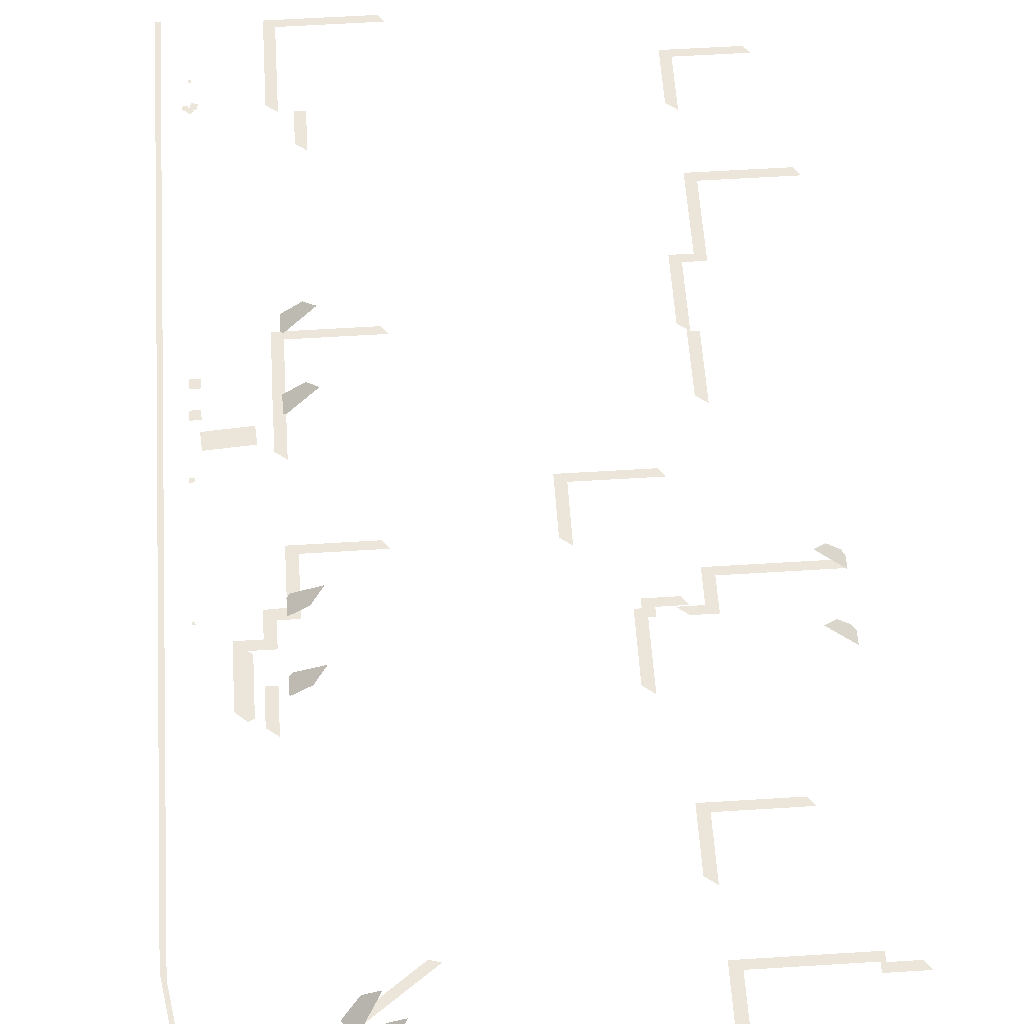
<metadata>
{"format":"obj","ext":"obj","renderer":"f3d","projection":"perspective","resolution":1024,"background":"white","views":[{"elev":56.6,"azim":-3.8,"up":"+Y"}]}
</metadata>
<code>
g E3_shadowCircle_geo
v -188.7 0.02 -58.01
v -196.9 0.02 -58.01
v -188 0.02 -57.08
v -195.7 0.02 -57.08
v -196.9 0.02 -51.22
v -195.7 0.02 -50.29
v -201.5 0.02 -8.928
v -210.8 0.02 -8.928
v -200.8 0.02 -7.999
v -209.6 0.02 -7.999
v -210.8 0.02 -2.198
v -209.6 0.02 -1.269
v -190 7.67 12.87
v -188.7 6.666 11.71
v -187.3 5.609 11.71
v -186.9 5.293 13.57
v -189.1 7.03 12.13
v -186.9 5.293 12.13
v -190 7.67 5.328
v -188.7 6.666 4.17
v -187.3 5.609 4.17
v -186.9 5.293 6.025
v -189.1 7.03 4.59
v -186.9 5.293 4.59
v -198.7 0.02 5.566
v -201.3 0.02 5.566
v -197.6 0.02 6.495
v -200.1 0.02 6.495
v -186.7 0.02 1.684
v -198.7 0.02 1.684
v -186 0.02 2.613
v -197.6 0.02 2.613
v -204.2 0.02 5.534
v -204.9 0.02 5.534
v -203.1 0.02 6.463
v -203.8 0.02 6.463
v -204.9 0.02 13.2
v -203.8 0.02 14.13
v -200.8 0.02 4.528
v -204.2 0.02 4.528
v -200.1 0.02 5.458
v -203.1 0.02 5.458
v -224.1 0.02 -64.42
v -235.3 0.02 -64.42
v -223.4 0.02 -63.49
v -234.1 0.02 -63.49
v -235.3 0.02 -53.49
v -234.1 0.02 -52.56
v -232.6 0.02 -52.54
v -231.4 0.02 -52.54
v -232.6 0.02 -48.5
v -231.4 0.02 -47.57
v -226.3 0.02 -2.937
v -234.8 0.02 -2.937
v -225.6 0.02 -2.008
v -233.6 0.02 -2.008
v -236.8 0.02 6.507
v -235.7 0.02 7.571
v -236.9 0.02 11.18
v -235.7 0.02 11.18
v -236.9 0.02 15.22
v -235.7 0.02 16.15
v -234.5 5.485 5.871
v -234.5 5.485 7.72
v -231.2 8.099 6.443
v -232.5 7.095 7.72
v -234.2 5.726 7.72
v -234.2 5.726 5.596
v -234.5 5.485 13.61
v -234.5 5.485 15.46
v -231.2 8.099 14.18
v -232.5 7.095 15.46
v -234.2 5.726 15.46
v -234.2 5.726 13.34
v -242 0.02 -15.54
v -241.9 0.02 -13.48
v -237.1 0.02 -15.9
v -236.9 0.02 -13.84
v -235.5 0.2149 -20.07
v -235.5 0.2149 -18.11
v -234.5 0.2149 -20.07
v -234.5 0.2149 -18.11
v -225.4 0.02 -26.27
v -235.5 0.02 -26.27
v -224.7 0.02 -25.34
v -234.3 0.02 -25.34
v -235.5 0.02 -12.95
v -234.3 0.02 -12.02
v -224.3 0.02 37.43
v -233.9 0.02 44.7
v -223.2 0.02 37.76
v -232.4 0.02 44.73
v -227.9 0.02 52.66
v -226.4 0.02 52.7
v -234.4 4.656 -22.71
v -234.4 4.656 -24.75
v -231 7.356 -23.41
v -232.2 6.345 -24.75
v -234.1 4.898 -24.75
v -234.1 4.898 -22.44
v -234.4 4.656 -13.8
v -234.4 4.656 -15.84
v -231 7.356 -14.5
v -232.2 6.345 -15.84
v -234.1 4.898 -15.84
v -234.1 4.898 -13.52
v -230.4 5.273 45.95
v -231.4 5.273 44.66
v -228 7.973 43.53
v -229.7 6.962 43.37
v -231.2 5.515 44.47
v -230 5.515 45.98
v -228.6 5.273 48.4
v -229.5 5.273 47.11
v -226.1 7.973 45.99
v -227.8 6.962 45.83
v -229.3 5.515 46.93
v -228.2 5.515 48.44
v -226.6 5.273 50.95
v -227.6 5.273 49.66
v -224.2 7.973 48.54
v -225.9 6.962 48.38
v -227.4 5.515 49.48
v -226.2 5.515 50.99
v -242.4 0.02 -57.14
v -242.7 0.02 -57.14
v -242.4 0.02 -56.85
v -242.7 0.02 -56.85
v -242.4 0.02 -21.04
v -242.7 0.02 -21.04
v -242.4 0.02 -20.76
v -242.7 0.02 -20.76
v -238.1 0.02 49.35
v -238.4 0.02 49.35
v -238.1 0.02 49.64
v -238.4 0.02 49.64
v -193.8 0.02 59.7
v -194.1 0.02 59.7
v -193.8 0.02 59.98
v -194.1 0.02 59.98
v -242.6 0.02 4.368
v -242.9 0.02 4.368
v -242.6 0.02 4.65
v -242.9 0.02 4.65
v -243.1 0.02 -10.13
v -242.6 0.02 -10.13
v -243.1 0.02 -10.6
v -242.6 0.02 -10.6
v -245.9 -0.1245 37.02
v -245.3 -0.1245 37.72
v -245 -0.1245 42.27
v -244.5 -0.1245 42.96
v -241.7 -0.1289 49.13
v -241.7 -0.1245 49.13
v -245.3 -0.1245 -65.04
v -245.9 -0.1245 -65.04
v -242.9 0.02 -53.26
v -242.7 0.02 -53.85
v -243.4 0.02 -53.4
v -243.2 0.02 -53.99
v -243 0.02 -53.28
v -242.6 0.02 -52.82
v -242.6 0.02 -53.69
v -242.2 0.02 -53.22
v -242 0.02 -53.28
v -241.8 0.02 -54.06
v -242.7 0.02 -53.46
v -242.5 0.02 -54.24
v -243 0.01251 -20.35
v -241.9 0.01252 -20.35
v -243 0.01252 -21.45
v -241.9 0.01252 -21.45
v -243 0.01251 -16.85
v -241.9 0.01252 -16.85
v -243 0.01252 -17.95
v -241.9 0.01252 -17.95
v -192.2 0.02 24.71
v -201.5 0.02 24.71
v -191.5 0.02 25.64
v -200.3 0.02 25.64
v -201.5 0.02 31.44
v -200.3 0.02 32.37
v -187.6 0.02 39.07
v -200.3 0.02 39.07
v -188.1 0.02 40
v -199.1 0.02 40
v -184.6 0.02 40.08
v -187.6 0.02 40.08
v -183.9 0.02 41.01
v -188.1 0.02 41.01
v -200.3 0.02 50.63
v -199.1 0.02 51.56
v -185.6 0.02 -42.47
v -196 0.02 -42.47
v -184.9 0.02 -41.43
v -194.8 0.02 -41.43
v -196 0.02 -32.76
v -194.8 0.02 -31.83
v -198.3 0.02 -32.76
v -197.2 0.02 -31.83
v -198.3 0.02 -24.78
v -197.2 0.02 -23.85
v -197.5 0.02 -24.11
v -196.3 0.02 -23.83
v -197.5 0.02 -16.61
v -196.3 0.02 -15.68
v -236.8 0.02 3.529
v -235.7 0.02 4.677
v -234.8 0.02 3.458
v -233.6 0.02 4.649
v -239.5 0.02 6.507
v -238.3 0.02 7.571
v -239.5 0.02 13.49
v -238.3 0.02 14.56
v -237.8 0.02 7.907
v -237.8 0.02 14.22
g E3_shadowCircle_geo_0
f 4 2 5
f 1 2 4
f 3 1 4
f 6 4 5
f 10 8 11
f 7 8 10
f 9 7 10
f 12 10 11
f 17 18 15
f 16 18 17
f 13 16 17
f 14 17 15
f 23 24 21
f 22 24 23
f 19 22 23
f 20 23 21
f 25 27 32
f 28 27 25
f 26 28 25
f 32 30 25
f 29 30 32
f 31 29 32
f 36 37 38
f 34 37 36
f 33 34 36
f 42 40 33
f 39 40 42
f 41 39 42
f 46 44 47
f 43 44 46
f 45 43 46
f 48 46 47
f 51 50 49
f 52 50 51
f 56 54 209
f 53 54 56
f 55 53 56
f 61 60 59
f 62 60 61
f 68 66 65
f 67 66 68
f 63 67 68
f 64 67 63
f 74 72 71
f 73 72 74
f 69 73 74
f 70 73 69
f 78 75 76
f 77 75 78
f 82 79 80
f 81 79 82
f 86 84 87
f 83 84 86
f 85 83 86
f 88 86 87
f 92 90 93
f 89 90 92
f 91 89 92
f 94 92 93
f 100 97 98
f 99 100 98
f 95 100 99
f 96 95 99
f 106 103 104
f 105 106 104
f 101 106 105
f 102 101 105
f 112 109 110
f 111 112 110
f 107 112 111
f 108 107 111
f 118 115 116
f 117 118 116
f 113 118 117
f 114 113 117
f 124 121 122
f 123 124 122
f 119 124 123
f 120 119 123
f 128 125 126
f 127 125 128
f 132 129 130
f 131 129 132
f 136 133 134
f 135 133 136
f 140 137 138
f 139 137 140
f 144 141 142
f 143 141 144
f 148 145 146
f 147 145 148
f 149 155 156
f 150 155 149
f 151 150 149
f 152 150 151
f 153 152 151
f 154 152 153
f 160 157 158
f 159 157 160
f 164 161 162
f 163 161 164
f 168 165 166
f 167 165 168
f 169 172 171
f 170 172 169
f 173 176 175
f 174 176 173
f 180 178 181
f 177 178 180
f 179 177 180
f 182 180 181
f 190 188 183
f 187 188 190
f 189 187 190
f 186 191 192
f 184 191 186
f 183 184 186
f 196 194 197
f 193 194 196
f 195 193 196
f 200 201 202
f 199 201 200
f 198 199 200
f 197 199 198
f 196 197 198
f 205 202 203
f 204 202 205
f 206 204 205
f 212 216 215
f 214 216 212
f 213 214 212
f 35 33 36
f 42 33 35
f 211 213 212
f 58 211 212
f 57 211 58
f 208 57 58
f 207 57 208
f 210 207 208
f 209 207 210
f 56 209 210
f 185 183 186
f 190 183 185

</code>
